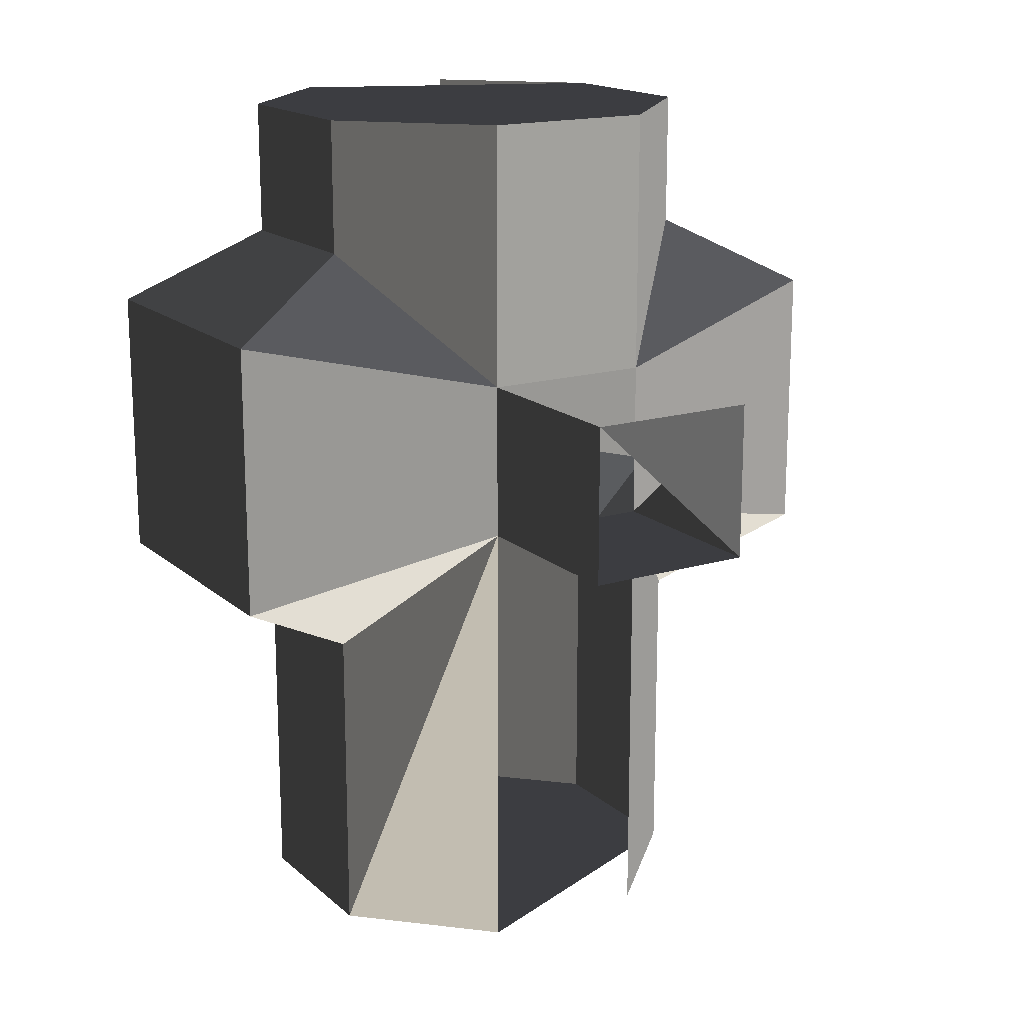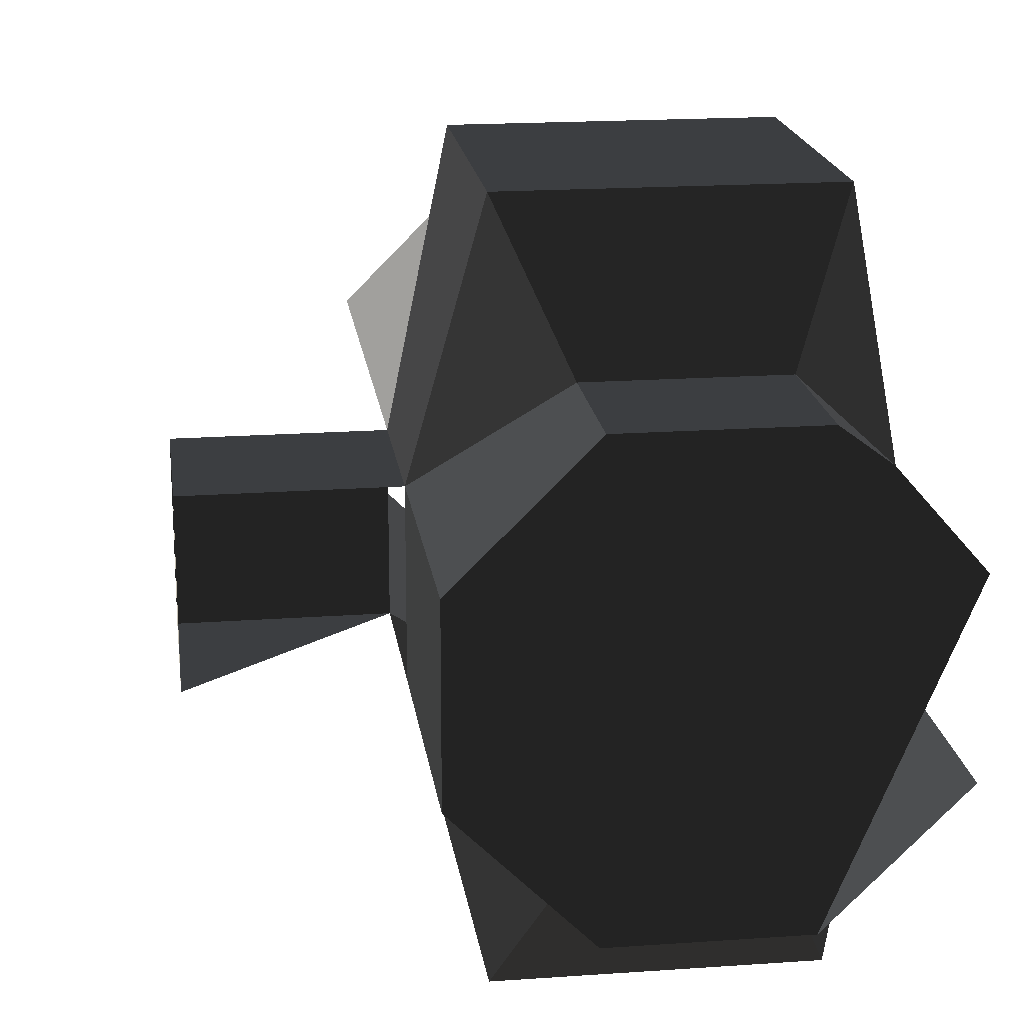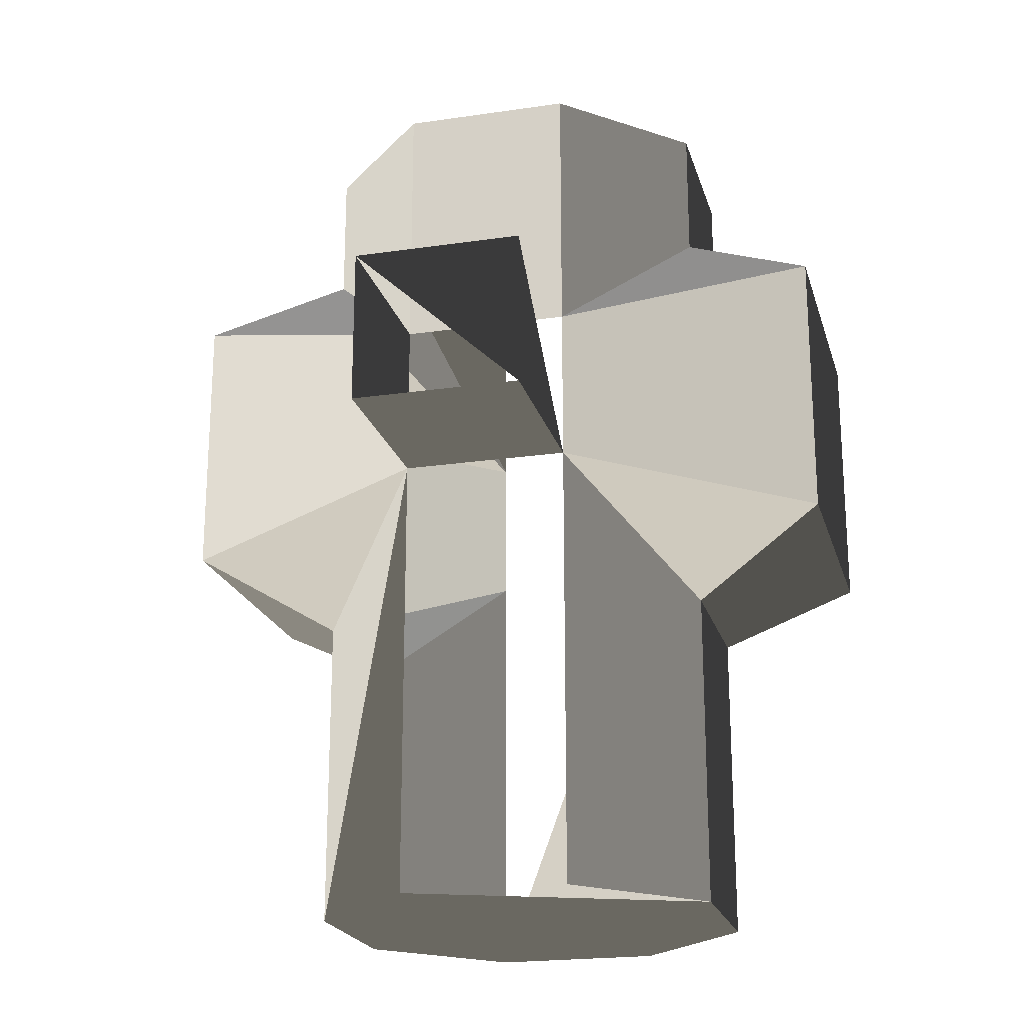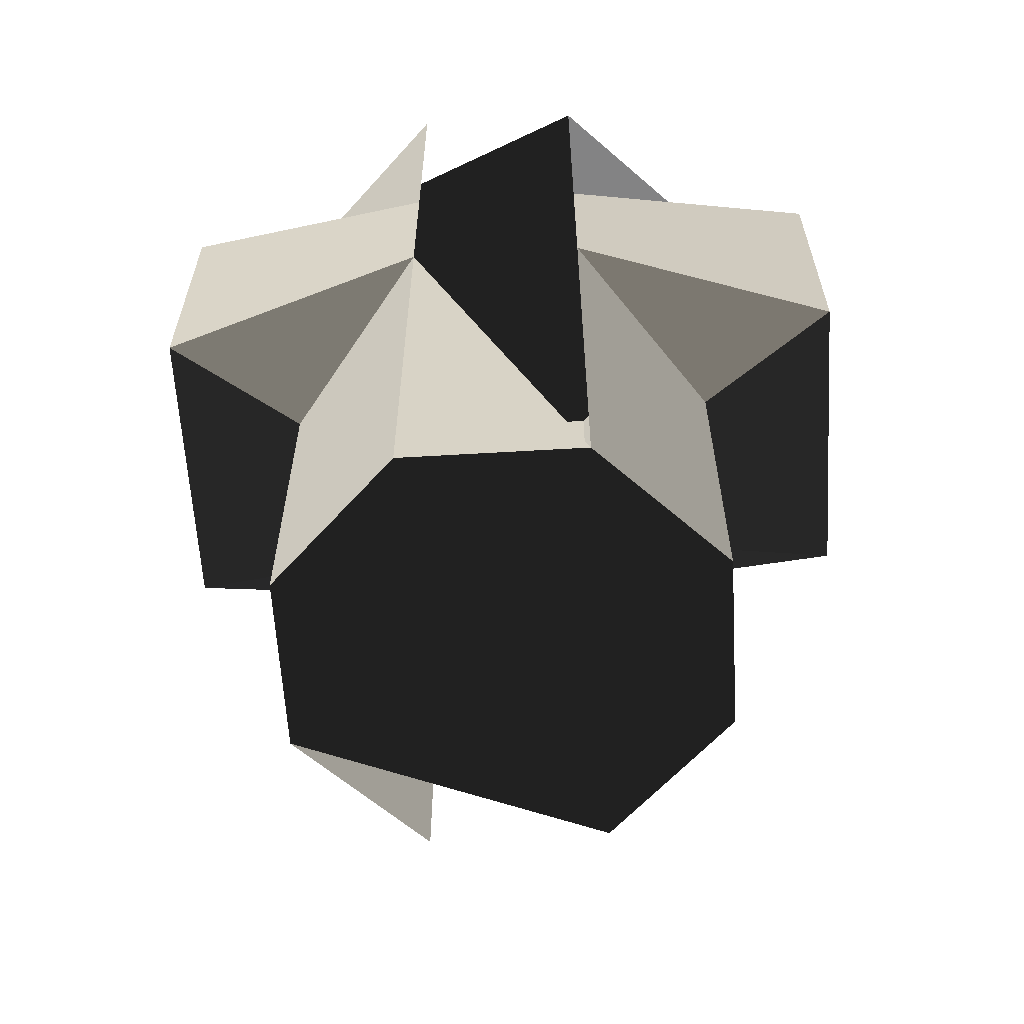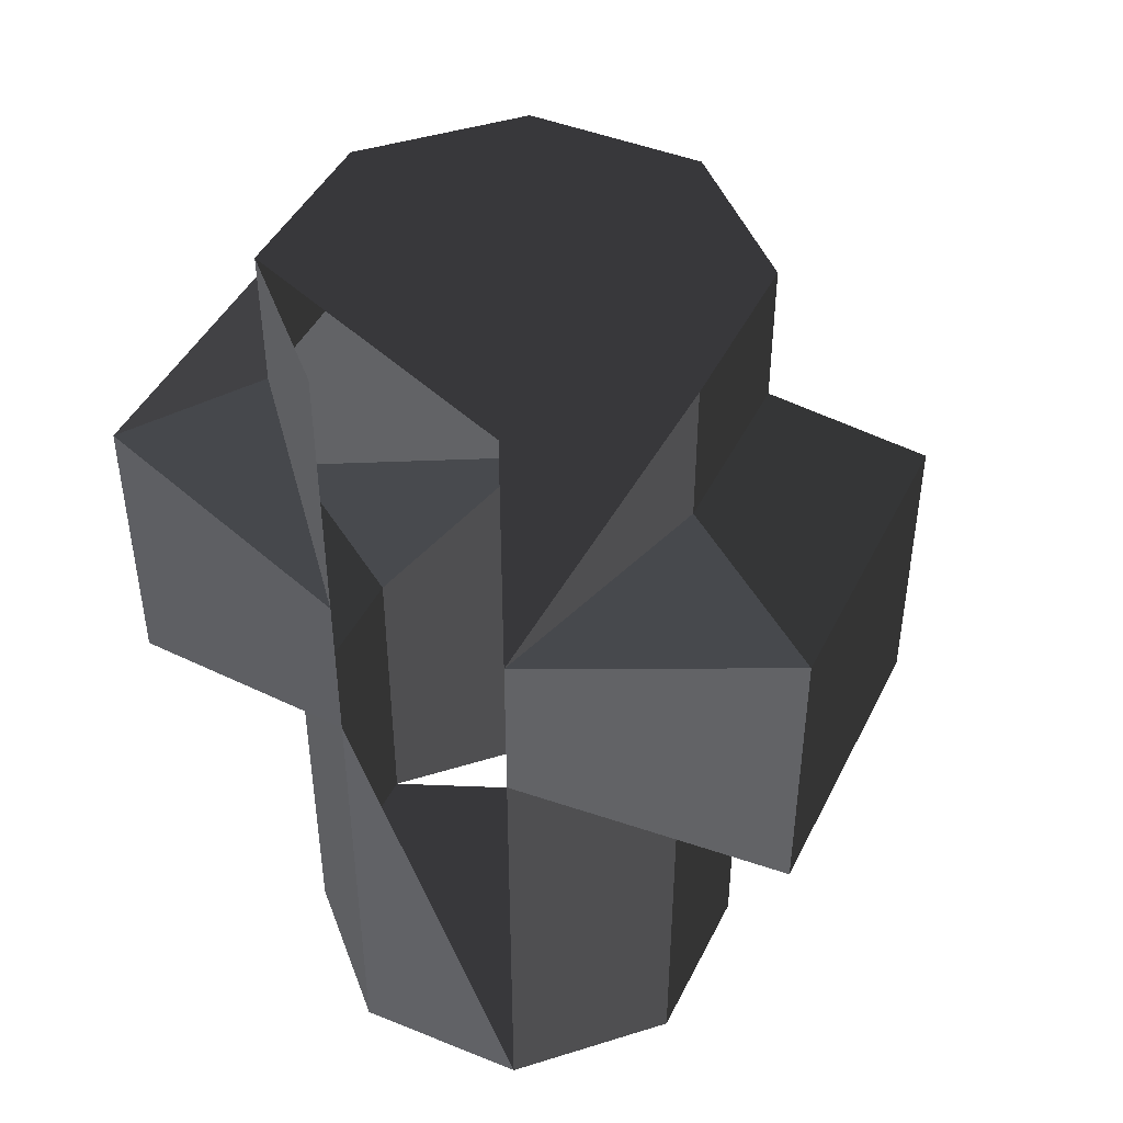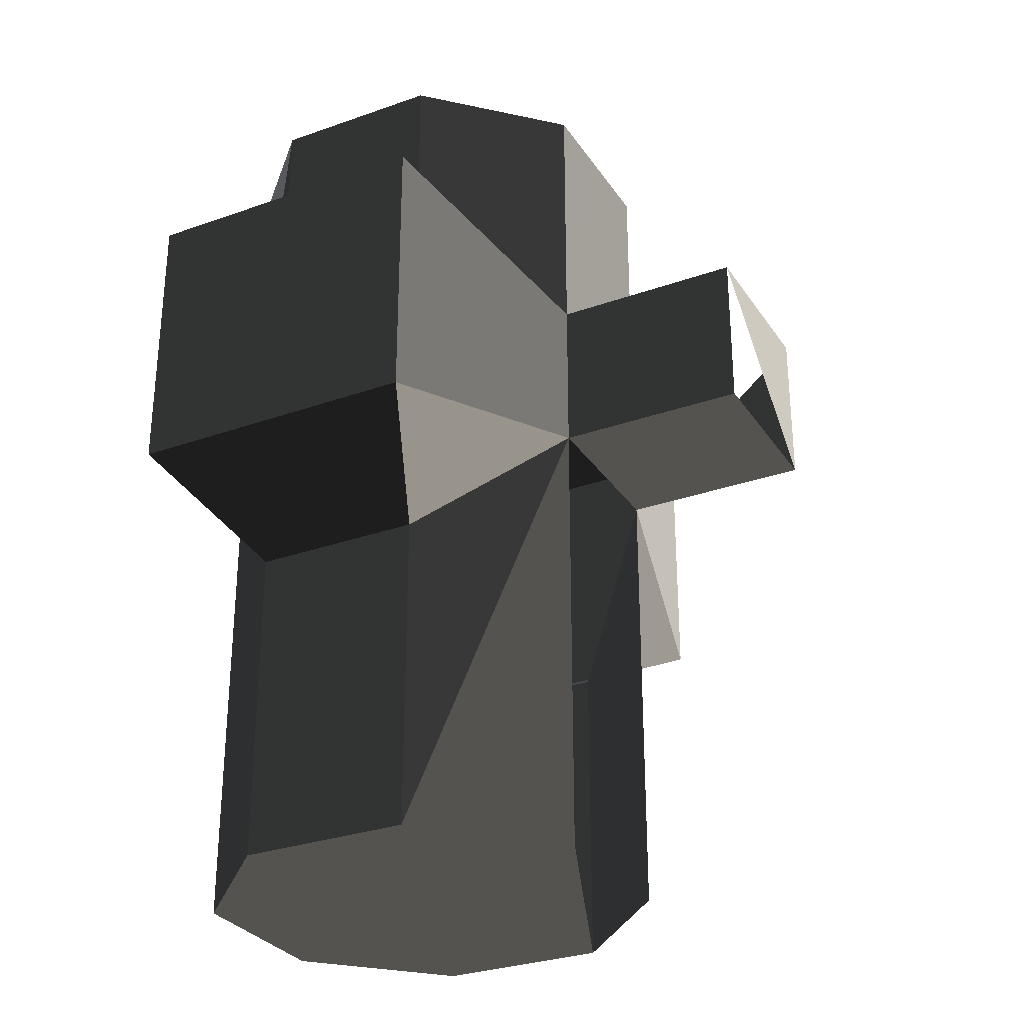
<metadata>
{"format":"obj","ext":"obj","renderer":"f3d","projection":"perspective","resolution":1024,"background":"white","views":[{"elev":16.8,"azim":58.5,"up":"+Y"},{"elev":18.8,"azim":172.3,"up":"+Z"},{"elev":-21.2,"azim":104.6,"up":"+Y"},{"elev":-61.2,"azim":-86.6,"up":"+Y"},{"elev":44.7,"azim":-64.9,"up":"+Y"},{"elev":-29.9,"azim":27.4,"up":"+Y"}]}
</metadata>
<code>
v -0.1541 0.1319 -0.3242
v -0.2105 0.2 -0.1959
v -0.0963 0.0771 -0.0816
v -0.0963 0.0771 -0.0816
v -0.1541 -0.1292 -0.3242
v -0.0963 -0.0727 -0.0816
v -0.2105 -0.1995 -0.1959
v -0.2105 -0.1995 -0.1959
v -0.4282 -0.1292 -0.3244
v -0.3721 -0.1995 -0.196
v -0.4865 -0.0727 -0.0818
v -0.4865 -0.0727 -0.0818
v -0.4282 0.1319 -0.3244
v -0.4865 0.0771 -0.0818
v -0.3721 0.2 -0.196
v -0.3721 0.2 -0.196
v -0.1541 0.1319 -0.3242
v -0.2105 0.2 -0.1959
v -0.4282 -0.1292 -0.3244
v -0.1541 -0.1292 -0.3242
v -0.2105 0.3275 -0.1959
v -0.0963 0.3275 -0.0816
v -0.2105 0.2 -0.1959
v -0.0963 0.0771 -0.0816
v -0.3721 0.3275 -0.196
v -0.3721 0.2 -0.196
v -0.4865 0.3275 -0.0818
v -0.4865 0.0771 -0.0818
v -0.4866 0.3275 0.0798
v -0.4866 0.0771 0.0798
v -0.3721 0.3275 -0.196
v -0.3724 0.3275 0.1941
v -0.3724 0.2 0.1941
v -0.4866 0.0771 0.0798
v -0.4285 0.1319 0.3212
v -0.4285 0.1319 0.3212
v -0.4285 -0.1292 0.3212
v -0.4866 -0.0727 0.0798
v -0.4865 -0.0727 -0.0818
v -0.4865 0.0771 -0.0818
v -0.4866 -0.5038 0.0798
v -0.4865 -0.5038 -0.0818
v -0.3721 -0.5038 -0.196
v -0.3721 -0.1995 -0.196
v -0.2105 -0.5038 -0.1959
v -0.2105 -0.1995 -0.1959
v -0.0963 -0.5038 -0.0816
v -0.0963 -0.0727 -0.0816
v -0.0965 -0.5038 0.08
v -0.0965 -0.0727 0.08
v -0.2105 -0.5038 -0.1959
v -0.2108 -0.5038 0.1942
v -0.2108 -0.1995 0.1942
v -0.0965 -0.0727 0.08
v -0.1544 -0.1292 0.3214
v -0.1544 -0.1292 0.3214
v -0.1544 0.1319 0.3214
v -0.0965 0.0771 0.08
v -0.2108 0.2 0.1942
v -0.2108 0.2 0.1942
v -0.4285 0.1319 0.3212
v -0.3724 0.2 0.1941
v -0.1544 -0.1292 0.3214
v -0.4285 -0.1292 0.3212
v -0.2108 -0.1995 0.1942
v -0.3724 -0.1995 0.1941
v -0.4866 -0.0727 0.0798
v -0.4866 -0.0727 0.0798
v -0.3724 -0.5038 0.1941
v -0.4866 -0.5038 0.0798
v -0.3721 -0.5038 -0.196
v -0.4865 -0.5038 -0.0818
v -0.2108 -0.5038 0.1942
v -0.2105 -0.5038 -0.1959
v -0.3724 -0.1995 0.1941
v -0.2108 -0.1995 0.1942
v -0.2108 0.2 0.1942
v -0.2108 0.3275 0.1942
v -0.3724 0.2 0.1941
v -0.3724 0.3275 0.1941
v -0.3721 0.3275 -0.196
v -0.2105 0.3275 -0.1959
v -0.0963 0.3275 -0.0816
v -0.0965 0.3275 0.08
v -0.0965 0.0771 0.08
v -0.2108 0.2 0.1942
v -0.0963 0.3275 -0.0816
v -0.0963 0.0771 -0.0816
v 0.0817 0.0772 -0.0819
v 0.0816 0.0772 0.0798
v -0.0963 -0.0727 -0.0816
v 0.0817 -0.0728 -0.0819
v -0.0965 -0.0727 0.08
v 0.0816 -0.0728 0.0798
v -0.0965 0.0771 0.08
v 0.0816 0.0772 0.0798
v 0.0817 0.0772 -0.0819
v 0.0817 -0.0728 -0.0819
g Group_001
f 1 2 3
f 1 3 6 5
f 5 6 7
f 5 7 10 9
f 9 10 11
f 9 11 14 13
f 13 14 15
f 13 15 18 17
f 13 17 20 19
g Group_002
f 21 22 24 23
f 21 23 26 25
f 25 26 28 27
g Group_003
f 29 30 32 31
f 32 30 34 33
f 33 34 35
f 35 34 38 37
g Group_004
f 39 40 42 41
f 42 40 44 43
f 43 44 46 45
f 45 46 48 47
g Group_005
f 49 50 52 51
f 52 50 54 53
f 53 54 55
f 55 54 58 57
f 57 58 59
f 57 59 62 61
f 57 61 64 63
f 63 64 66 65
f 66 64 67
f 66 67 70 69
f 69 70 72 71
f 69 71 74 73
f 69 73 76 75
g Group_006
f 77 78 80 79
f 80 78 82 81
f 82 78 84 83
f 84 78 86 85
f 84 85 88 87
g Group_007
f 89 90 92 91
f 91 92 94 93
f 93 94 96 95
g Group_008

</code>
